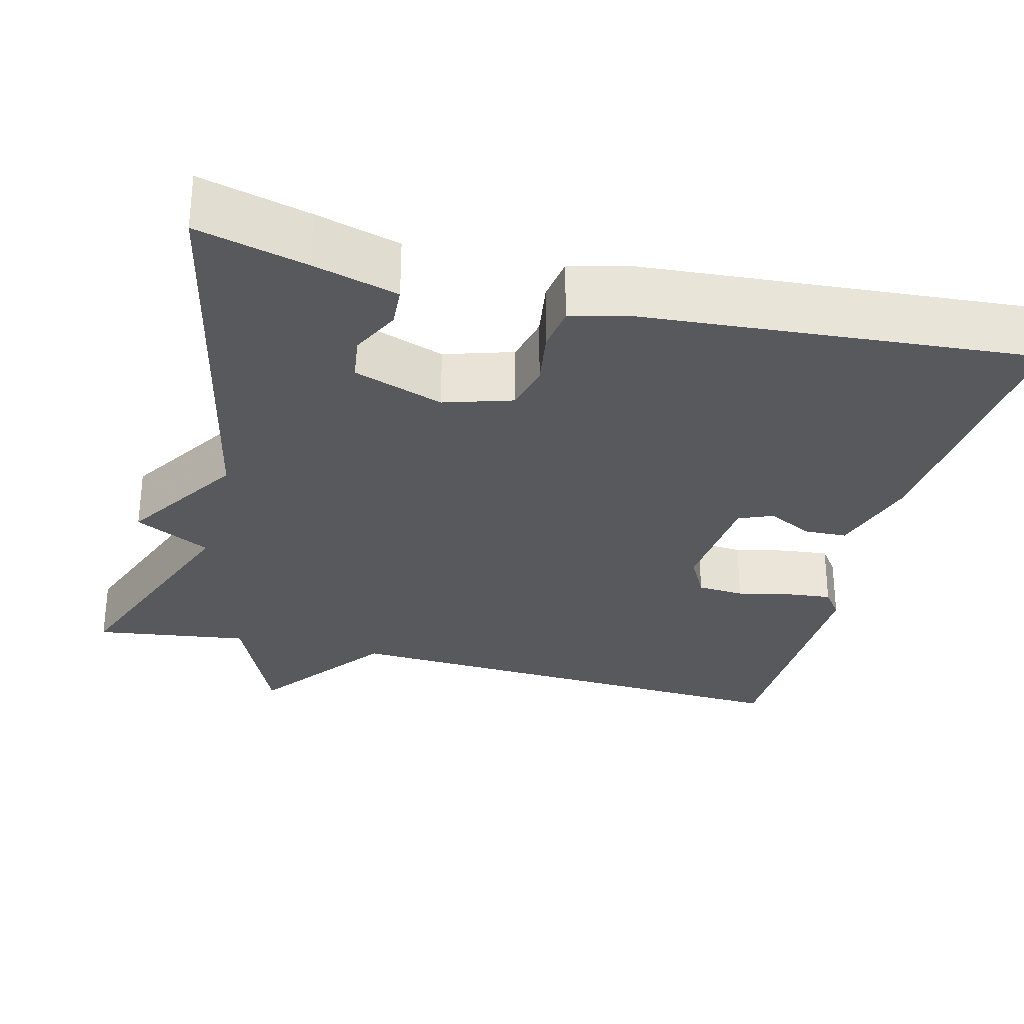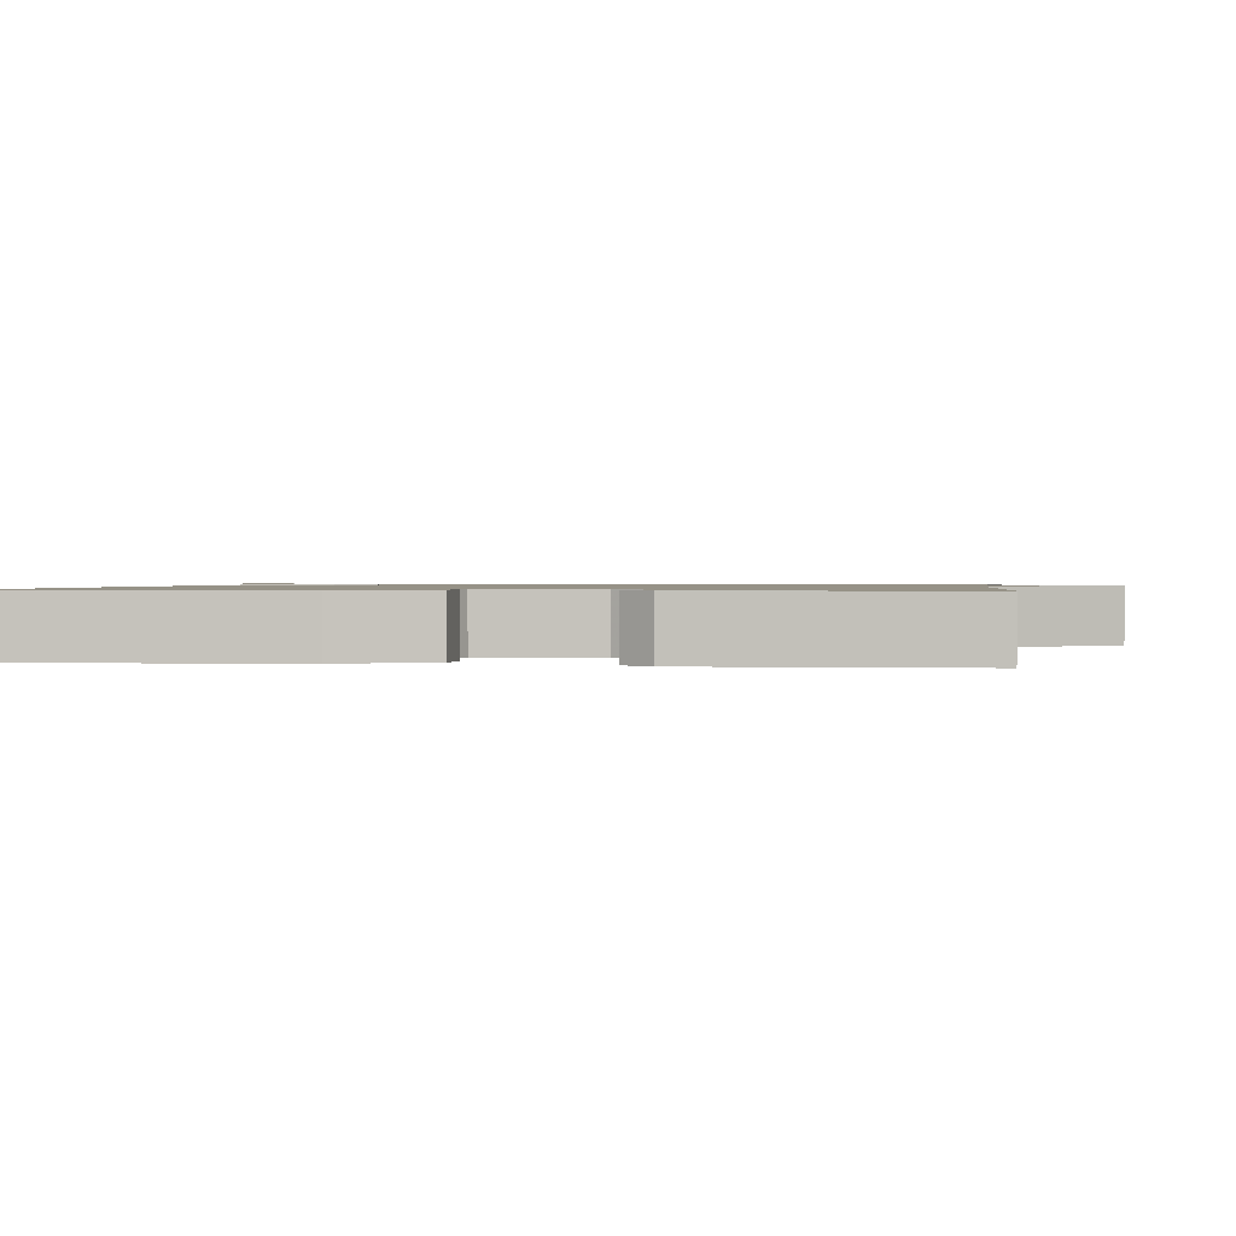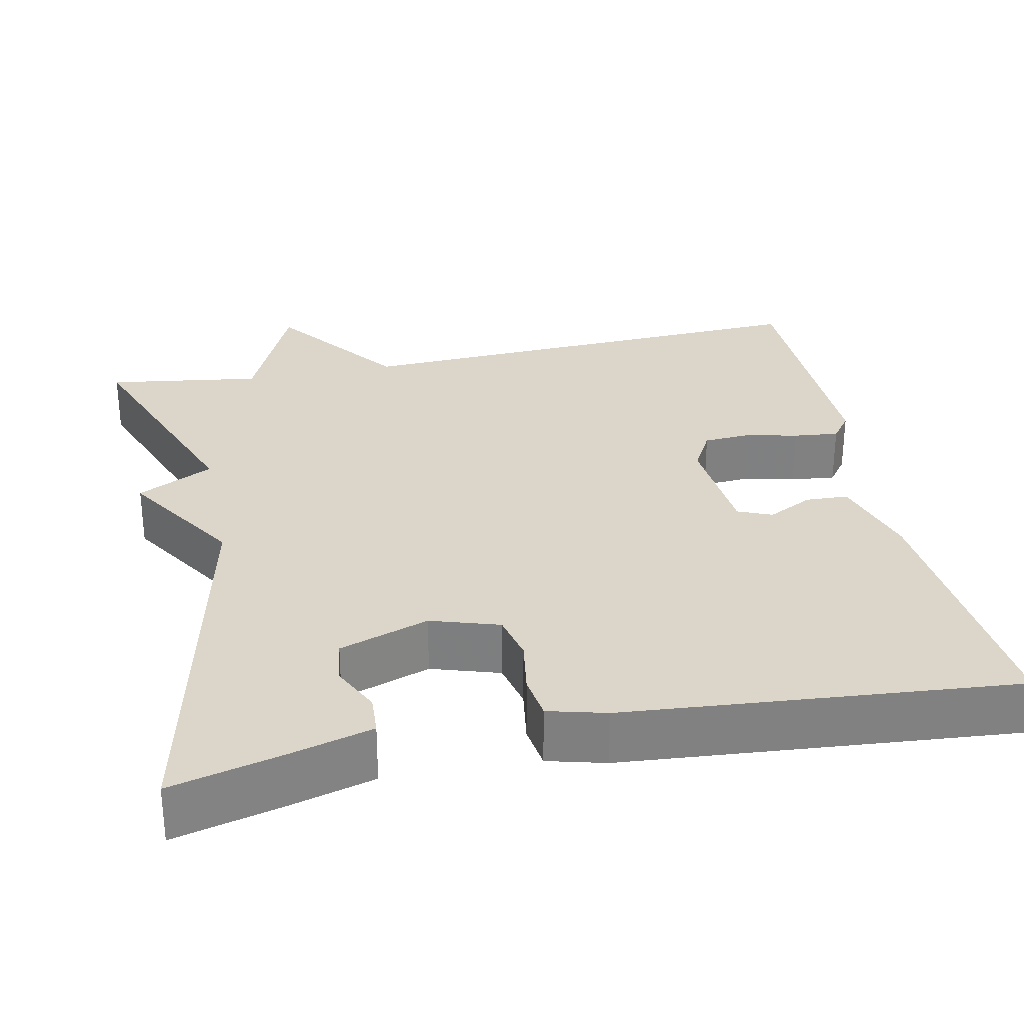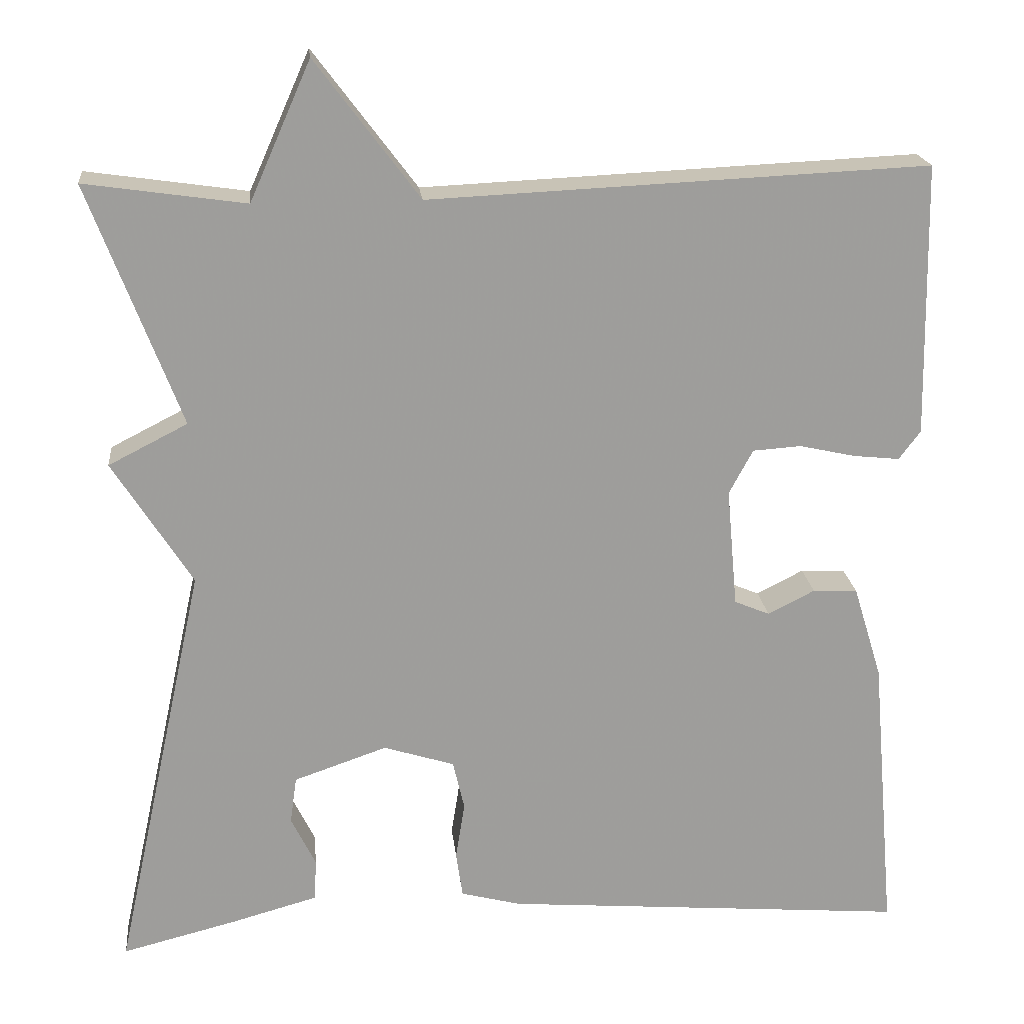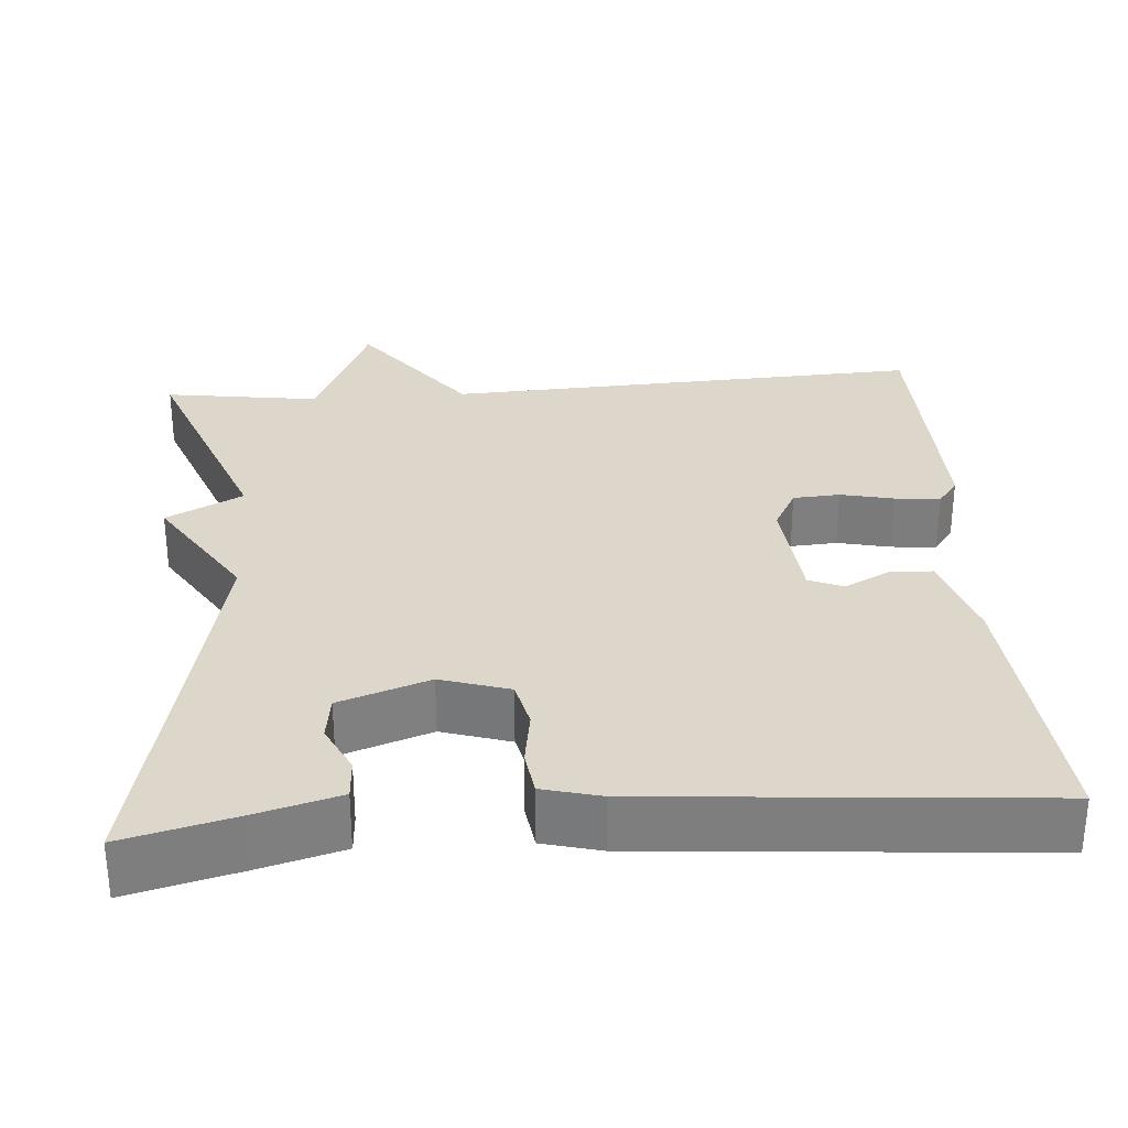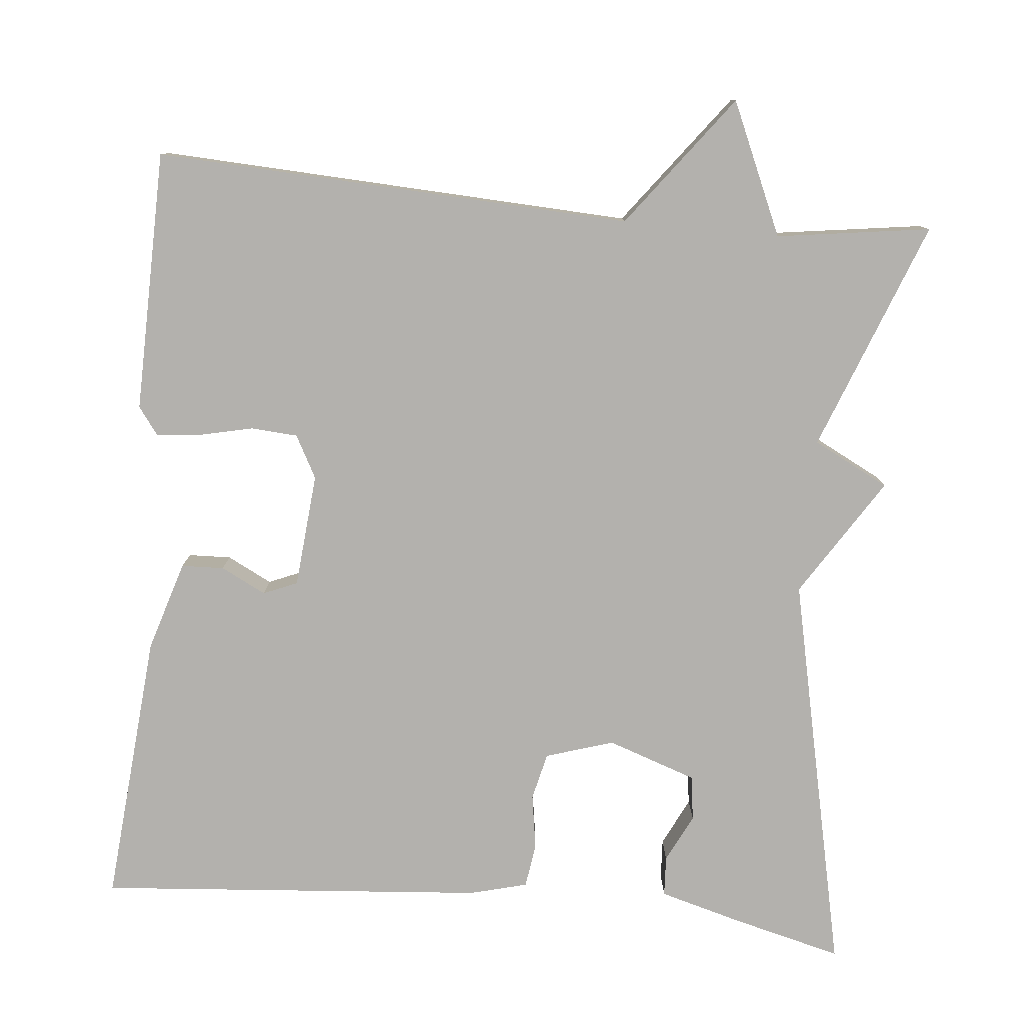
<metadata>
{"format":"obj","ext":"obj","renderer":"f3d","projection":"perspective","resolution":1024,"background":"white","views":[{"elev":-29.6,"azim":165.6,"up":"+Y"},{"elev":1.1,"azim":-82.5,"up":"+Y"},{"elev":29.9,"azim":168.4,"up":"+Y"},{"elev":19.7,"azim":174.1,"up":"+Z"},{"elev":30.6,"azim":175.7,"up":"+Y"},{"elev":-79.3,"azim":-5.5,"up":"+Y"}]}
</metadata>
<code>
v -0.5 0.07 -0.5
v -0.47 0.07 -0.153
v -0.435 0.07 -0.039
v -0.381 0.07 -0.037
v -0.324 0.07 -0.066
v -0.281 0.07 -0.048
v -0.268 0.07 0.097
v -0.297 0.07 0.151
v -0.356 0.07 0.155
v -0.423 0.07 0.14
v -0.48 0.07 0.134
v -0.506 0.07 0.169
v -0.5 0.07 0.5
v 0.105 0.07 0.472
v 0.231 0.07 0.639
v 0.305 0.07 0.472
v 0.5 0.07 0.5
v 0.389 0.07 0.208
v 0.485 0.07 0.159
v 0.389 0.07 0.008
v 0.5 0.07 -0.5
v 0.361 0.07 -0.465
v 0.256 0.07 -0.436
v 0.253 0.07 -0.385
v 0.283 0.07 -0.324
v 0.275 0.07 -0.267
v 0.162 0.07 -0.228
v 0.076 0.07 -0.255
v 0.062 0.07 -0.315
v 0.073 0.07 -0.385
v 0.065 0.07 -0.441
v -0.008 0.07 -0.46
v -0.5 0 -0.5
v -0.47 0 -0.153
v -0.435 0 -0.039
v -0.381 0 -0.037
v -0.324 0 -0.066
v -0.281 0 -0.048
v -0.268 0 0.097
v -0.297 0 0.151
v -0.356 0 0.155
v -0.423 0 0.14
v -0.48 0 0.134
v -0.506 0 0.169
v -0.5 0 0.5
v 0.105 0 0.472
v 0.231 0 0.639
v 0.305 0 0.472
v 0.5 0 0.5
v 0.389 0 0.208
v 0.485 0 0.159
v 0.389 0 0.008
v 0.5 0 -0.5
v 0.361 0 -0.465
v 0.256 0 -0.436
v 0.253 0 -0.385
v 0.283 0 -0.324
v 0.275 0 -0.267
v 0.162 0 -0.228
v 0.076 0 -0.255
v 0.062 0 -0.315
v 0.073 0 -0.385
v 0.065 0 -0.441
v -0.008 0 -0.46
f 3 4 5
f 2 3 5
f 1 2 5
f 32 1 5
f 31 32 5
f 30 31 5
f 29 30 5
f 28 29 5 6
f 27 28 6 7
f 26 27 7 8
f 23 24 25
f 22 23 25
f 21 22 25
f 20 21 25 26
f 18 19 20
f 18 20 26 8
f 18 8 9
f 17 18 9
f 16 17 9
f 14 15 16
f 12 13 14
f 11 12 14
f 10 11 14
f 9 10 14
f 9 14 16
f 37 36 35
f 37 35 34
f 37 34 33
f 37 33 64
f 37 64 63
f 37 63 62
f 37 62 61
f 38 37 61 60
f 39 38 60 59
f 40 39 59 58
f 57 56 55
f 57 55 54
f 57 54 53
f 58 57 53 52
f 52 51 50
f 40 58 52 50
f 41 40 50
f 41 50 49
f 41 49 48
f 48 47 46
f 46 45 44
f 46 44 43
f 46 43 42
f 46 42 41
f 48 46 41
f 1 33 34 2
f 2 34 35 3
f 3 35 36 4
f 4 36 37 5
f 5 37 38 6
f 6 38 39 7
f 7 39 40 8
f 8 40 41 9
f 9 41 42 10
f 10 42 43 11
f 11 43 44 12
f 12 44 45 13
f 13 45 46 14
f 14 46 47 15
f 15 47 48 16
f 16 48 49 17
f 17 49 50 18
f 18 50 51 19
f 19 51 52 20
f 20 52 53 21
f 21 53 54 22
f 22 54 55 23
f 23 55 56 24
f 24 56 57 25
f 25 57 58 26
f 26 58 59 27
f 27 59 60 28
f 28 60 61 29
f 29 61 62 30
f 30 62 63 31
f 31 63 64 32
f 32 64 33 1

</code>
